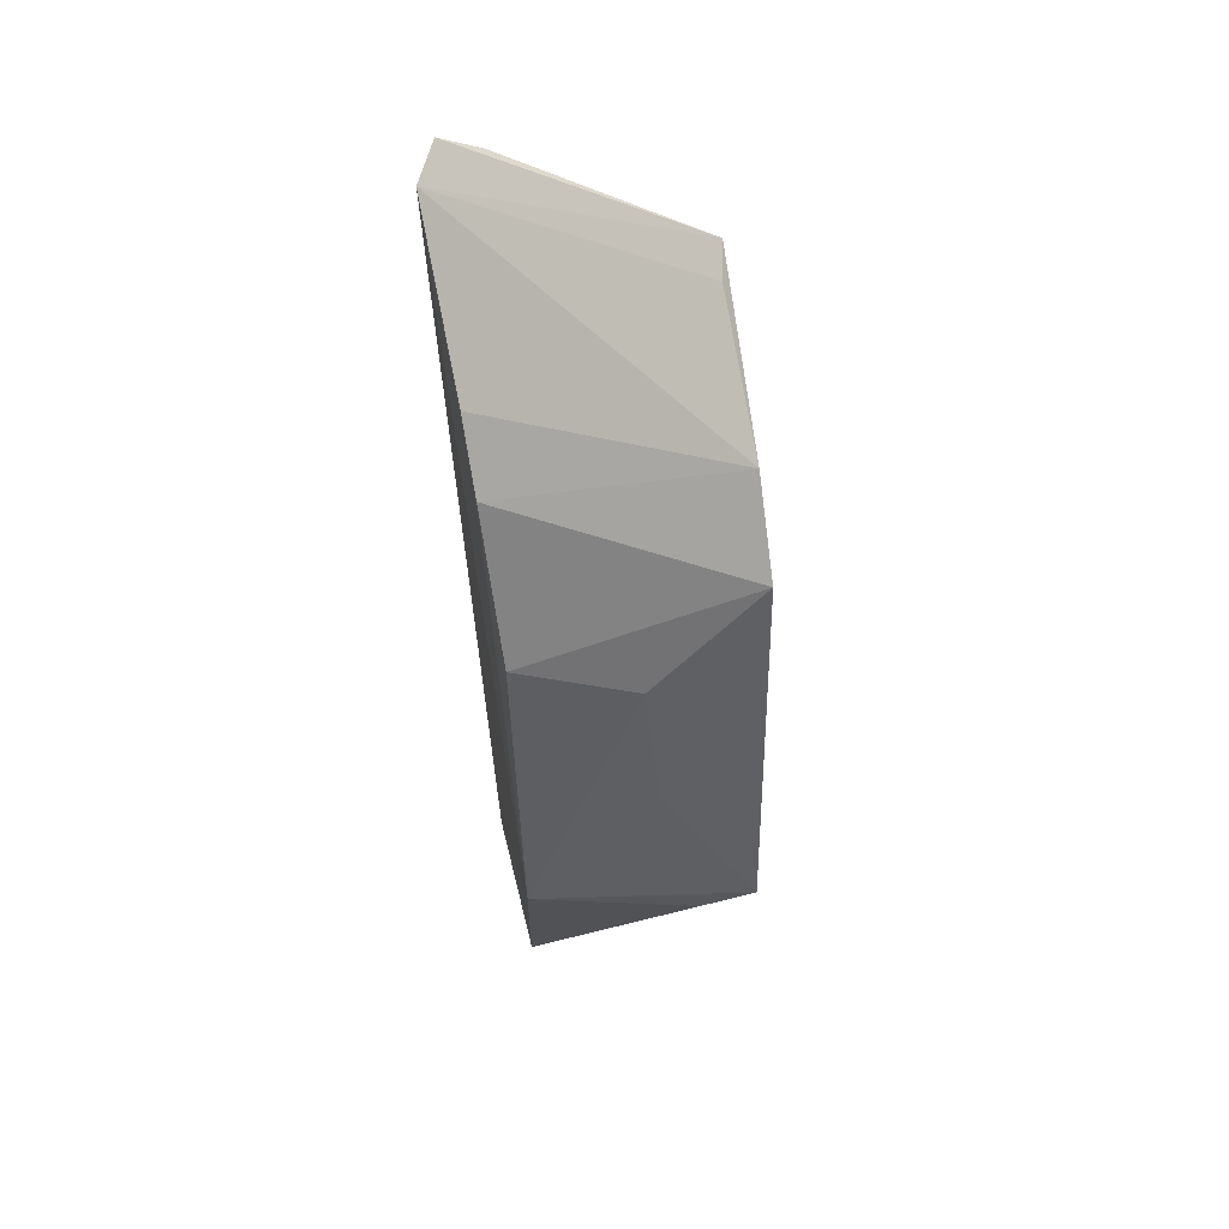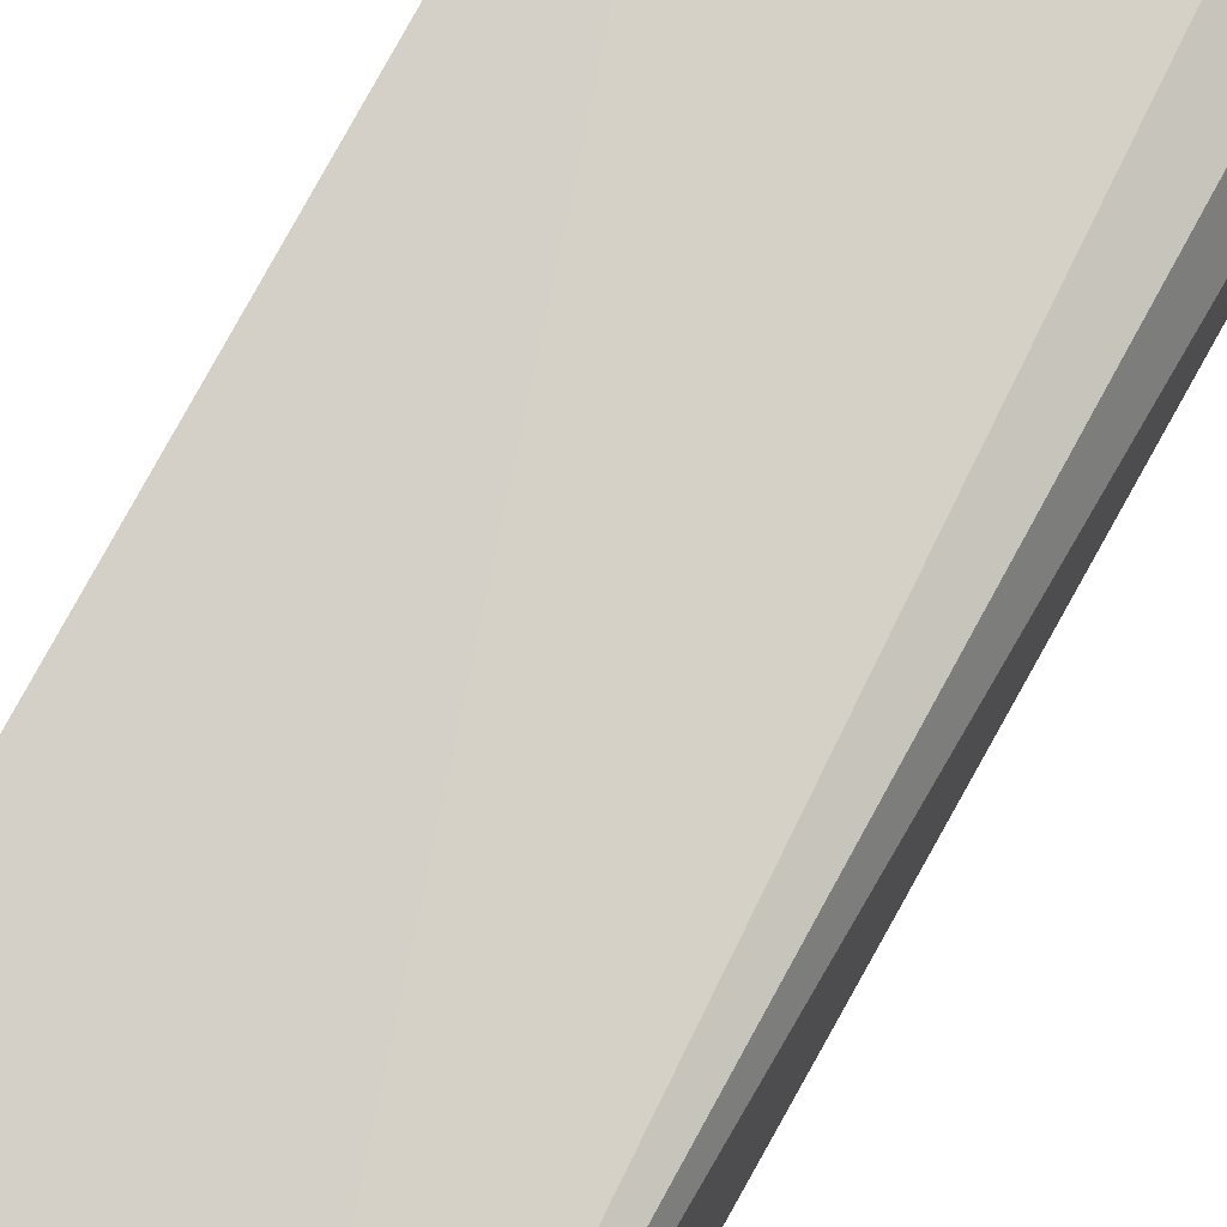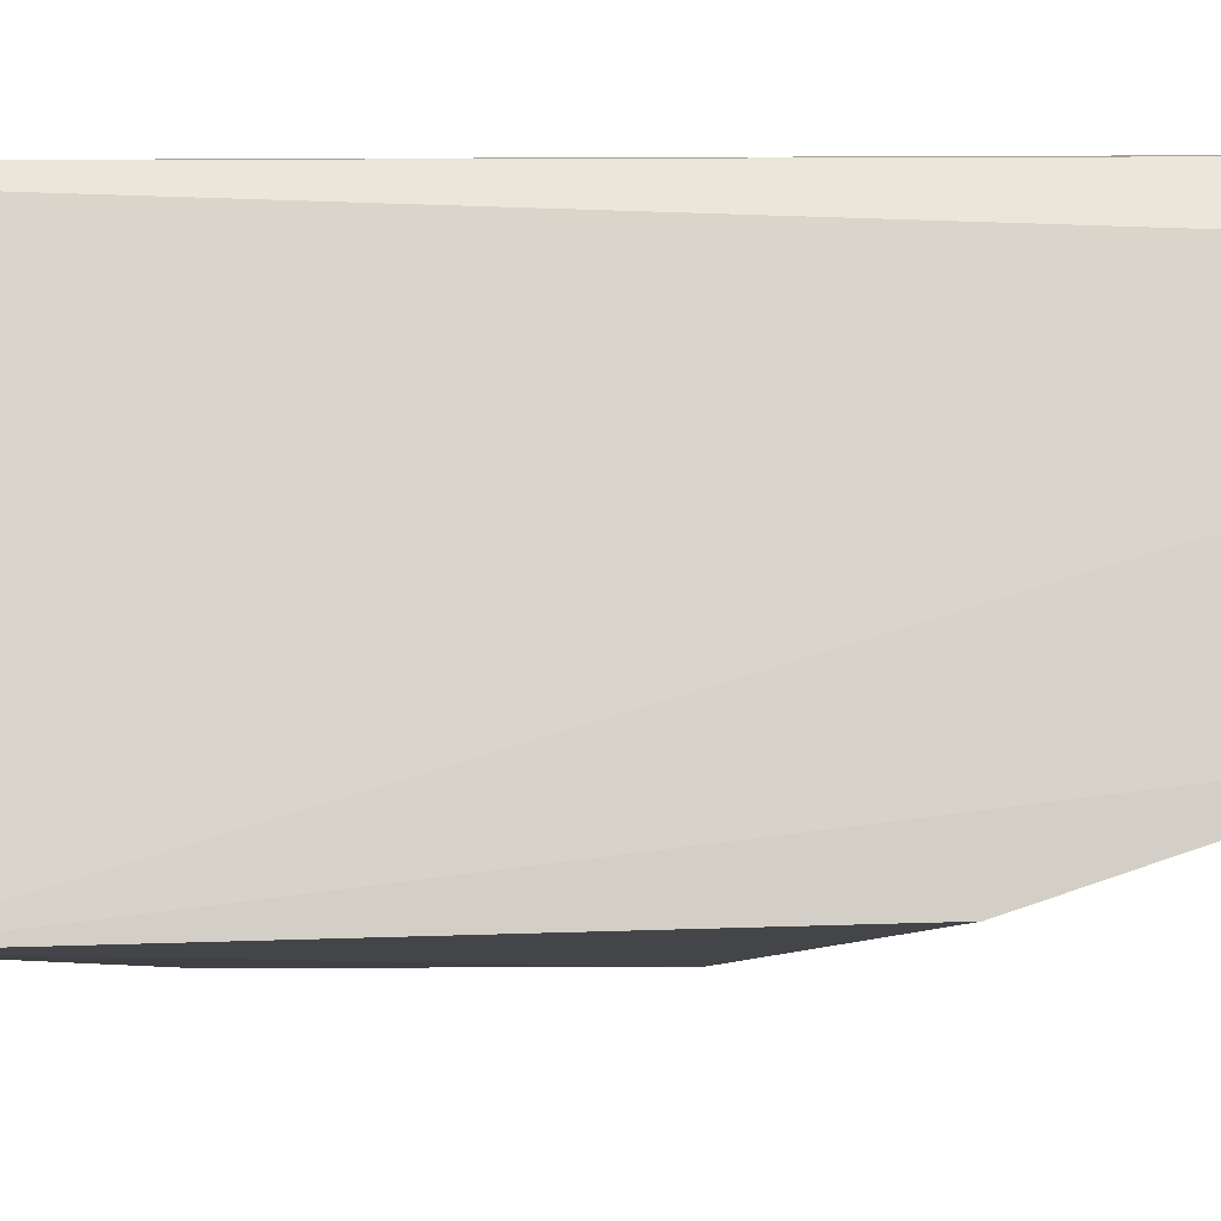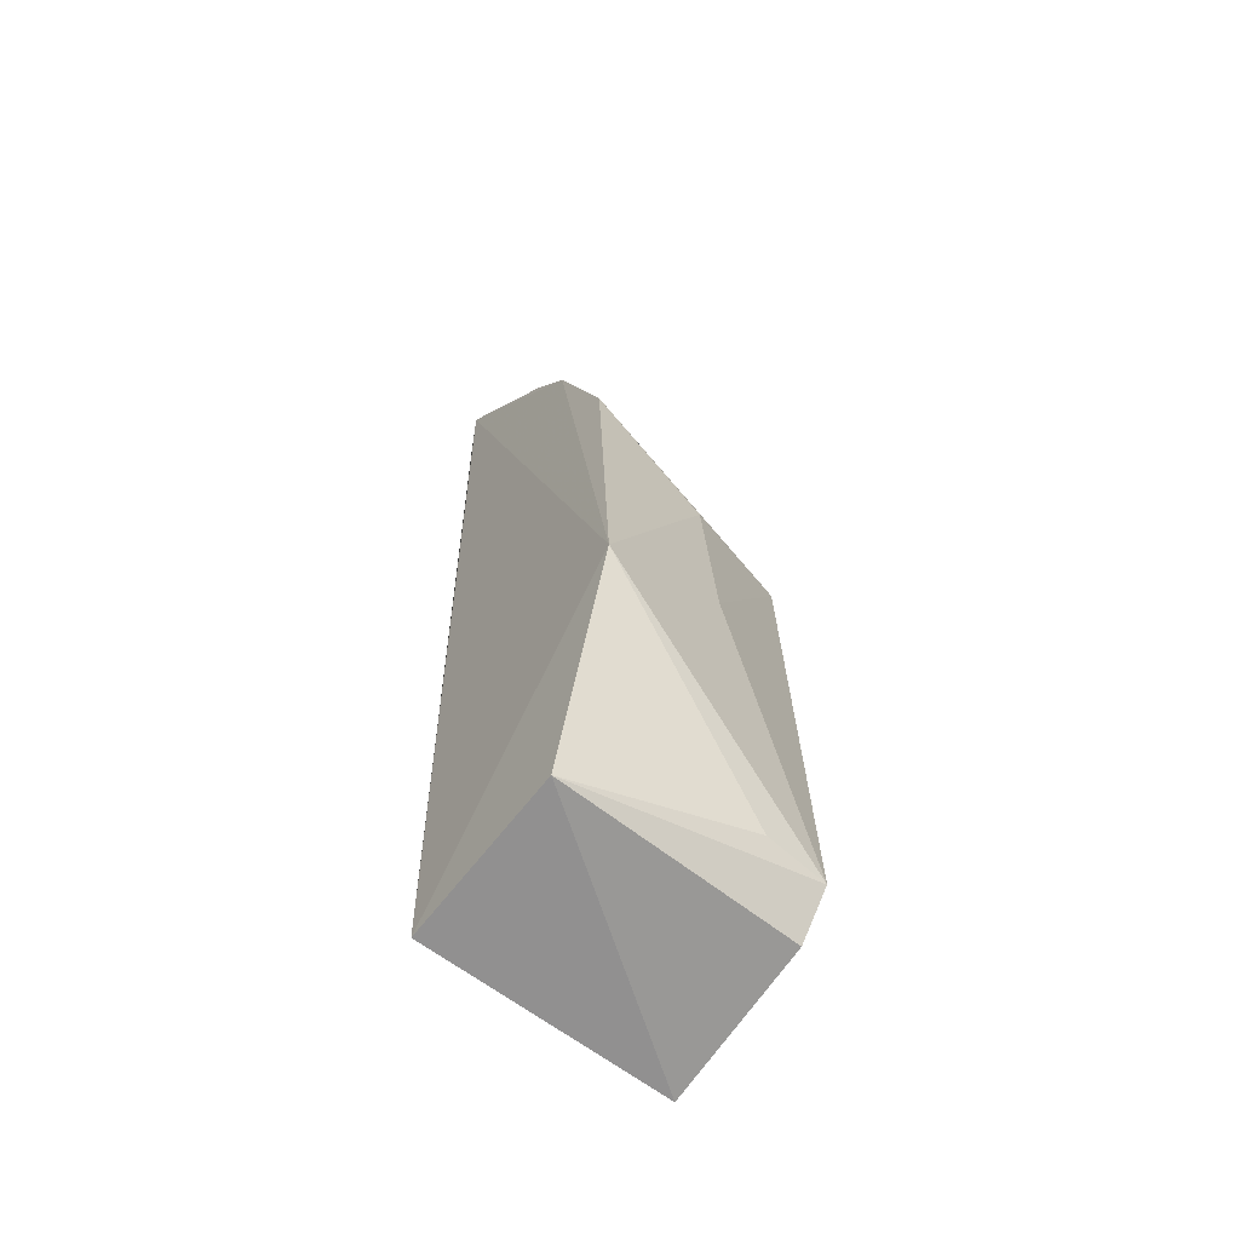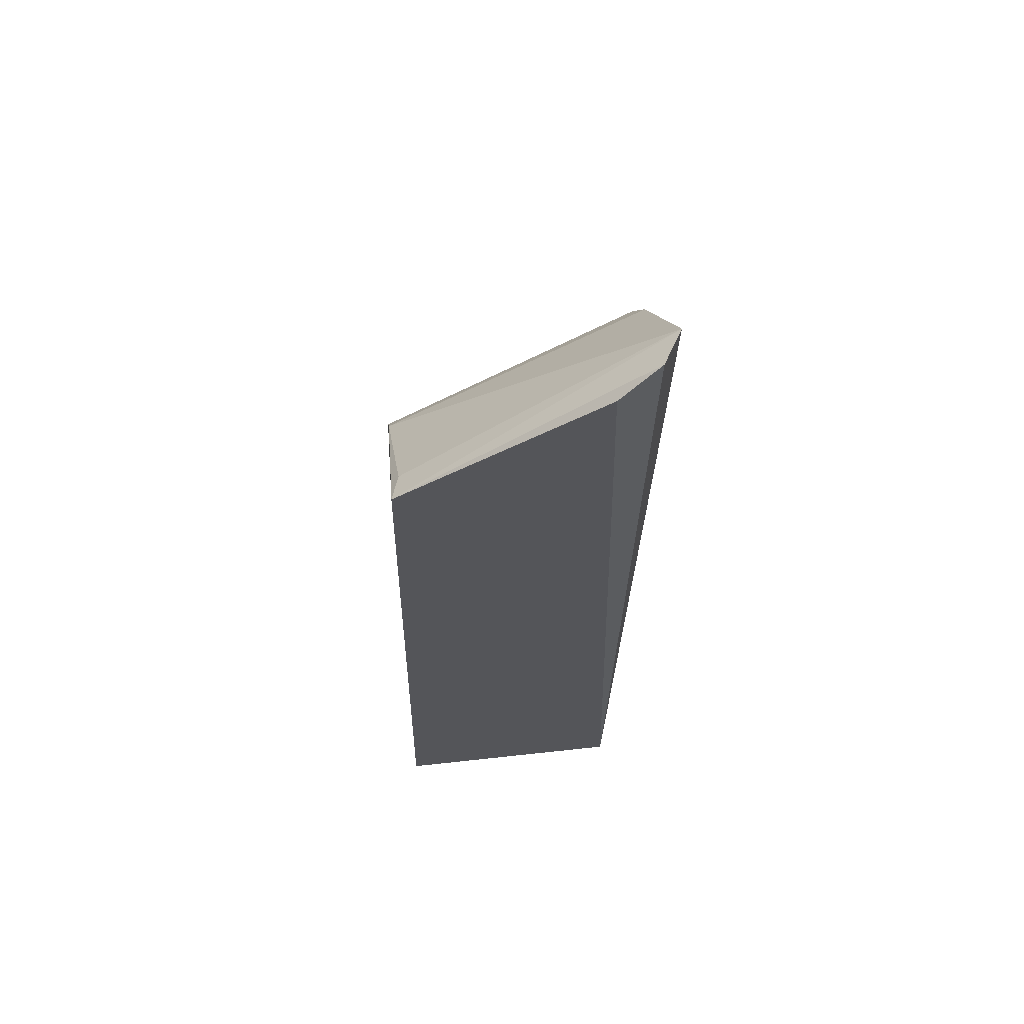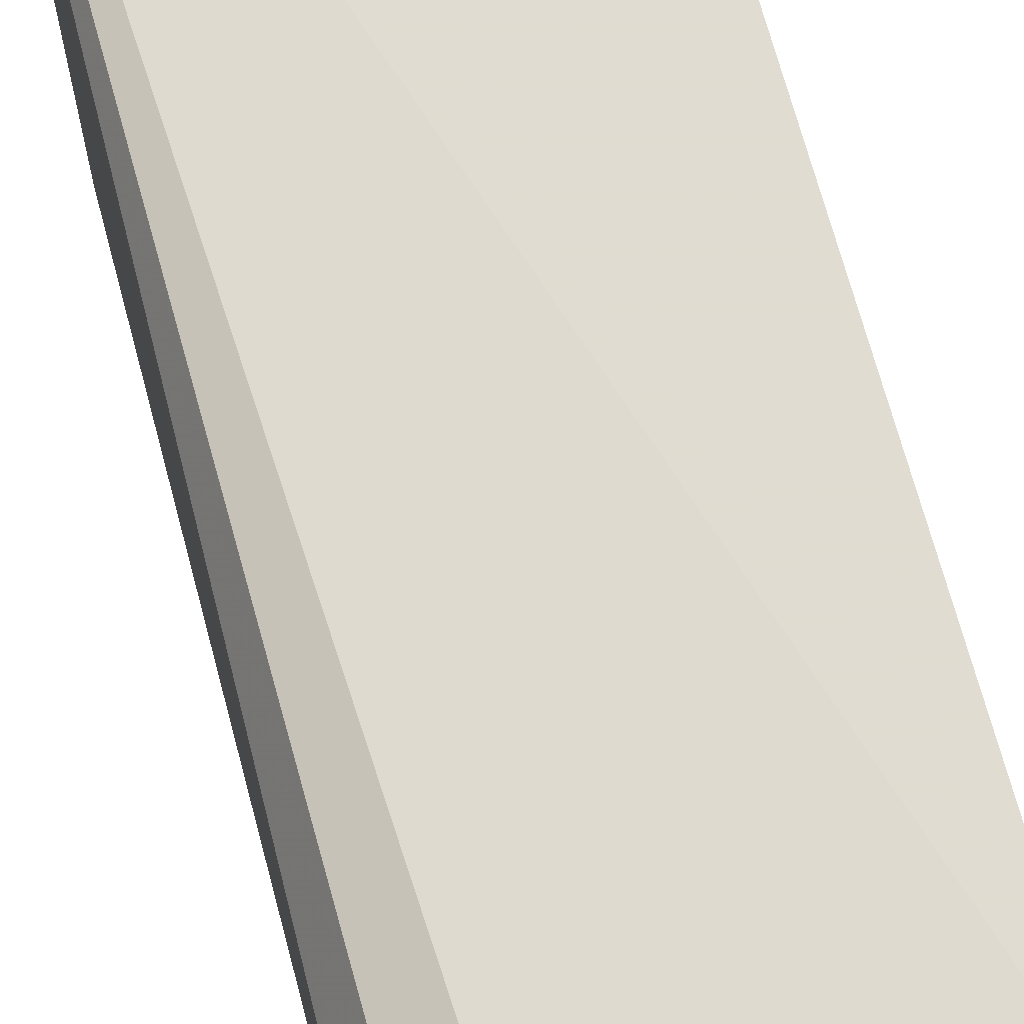
<metadata>
{"format":"obj","ext":"obj","renderer":"f3d","projection":"perspective","resolution":1024,"background":"white","views":[{"elev":50.7,"azim":-12.7,"up":"+Z"},{"elev":78.0,"azim":-152.0,"up":"+Y"},{"elev":-14.6,"azim":-91.8,"up":"+Y"},{"elev":-64.1,"azim":-37.5,"up":"+Z"},{"elev":62.3,"azim":173.7,"up":"+Z"},{"elev":70.9,"azim":-16.1,"up":"+Y"}]}
</metadata>
<code>
v 0.0789 -0.2074 -0.003934
v 0.1432 -0.1863 -0.1432
v 0.1408 -0.1939 -0.008212
v 0.09048 -0.1419 0.08001
v 0.08333 -0.1477 -0.1488
v 0.1407 -0.1413 0.04686
v 0.07649 -0.1839 0.05075
v 0.1434 -0.1949 -0.1326
v 0.1438 -0.1476 -0.1489
v 0.07703 -0.1941 0.03511
v 0.07477 -0.1557 0.08438
v 0.1096 -0.2049 -0.02356
v 0.0836 -0.1895 -0.1474
v 0.1402 -0.1797 0.0149
v 0.08032 -0.1454 0.0872
v 0.1135 -0.2045 -0.06447
v 0.08021 -0.21 -0.08975
v 0.1387 -0.1497 0.04224
v 0.1278 -0.196 -0.1321
f 6 5 4
f 8 6 3
f 9 5 6
f 9 8 2
f 9 6 8
f 10 1 3
f 11 10 7
f 12 3 1
f 13 2 8
f 13 9 2
f 13 5 9
f 14 10 3
f 14 7 10
f 14 11 7
f 14 3 6
f 15 4 5
f 15 5 11
f 15 11 6
f 15 6 4
f 16 8 3
f 16 3 12
f 17 1 10
f 17 10 11
f 17 11 5
f 17 5 13
f 17 8 16
f 17 16 12
f 17 12 1
f 18 14 6
f 18 6 11
f 18 11 14
f 19 17 13
f 19 13 8
f 19 8 17

</code>
